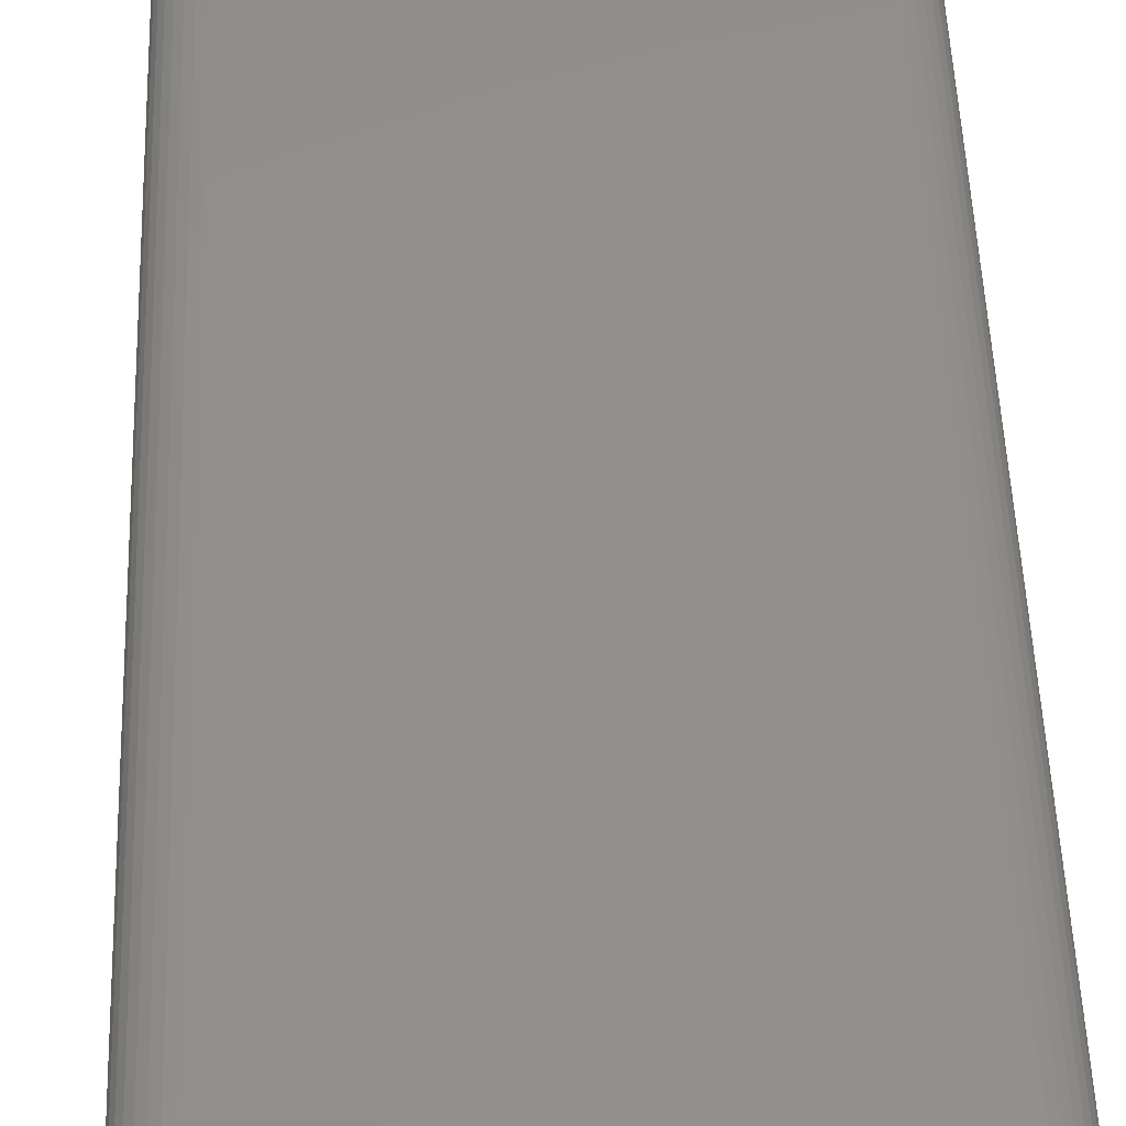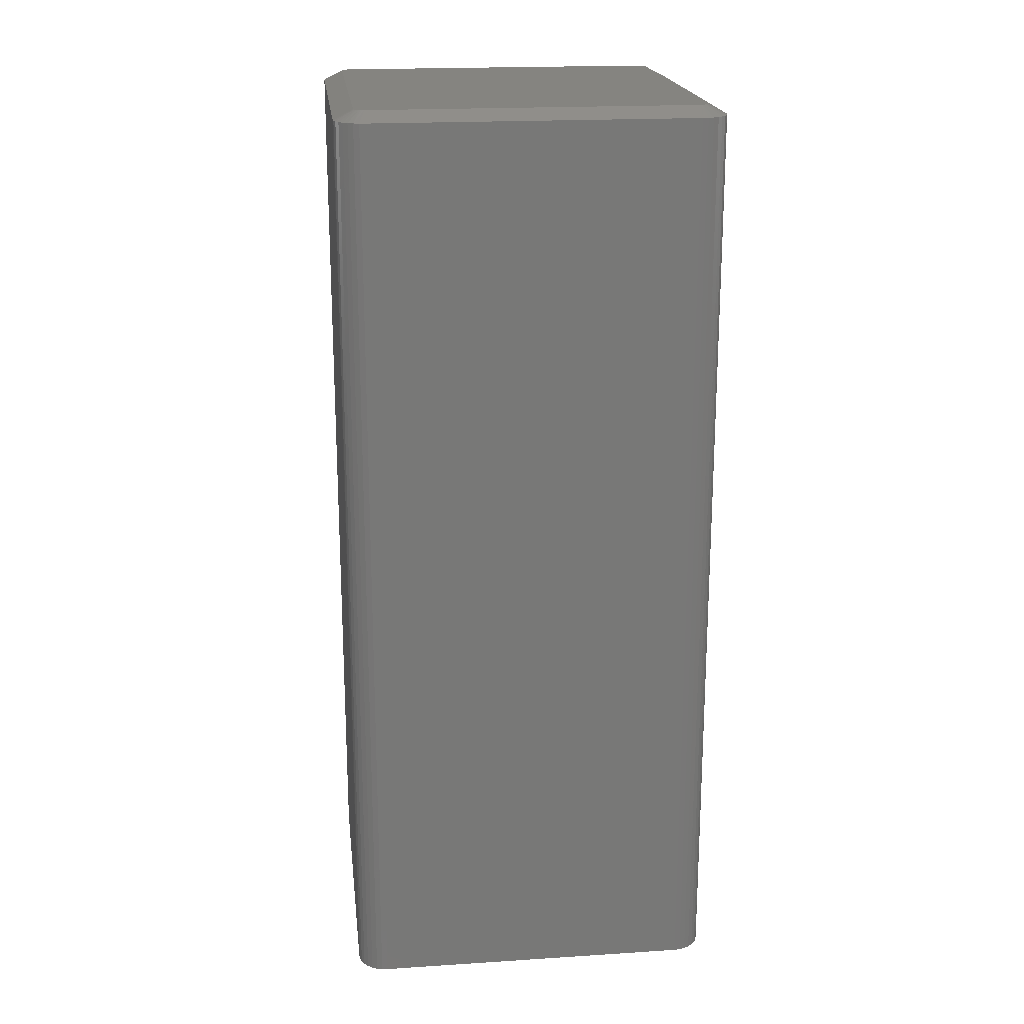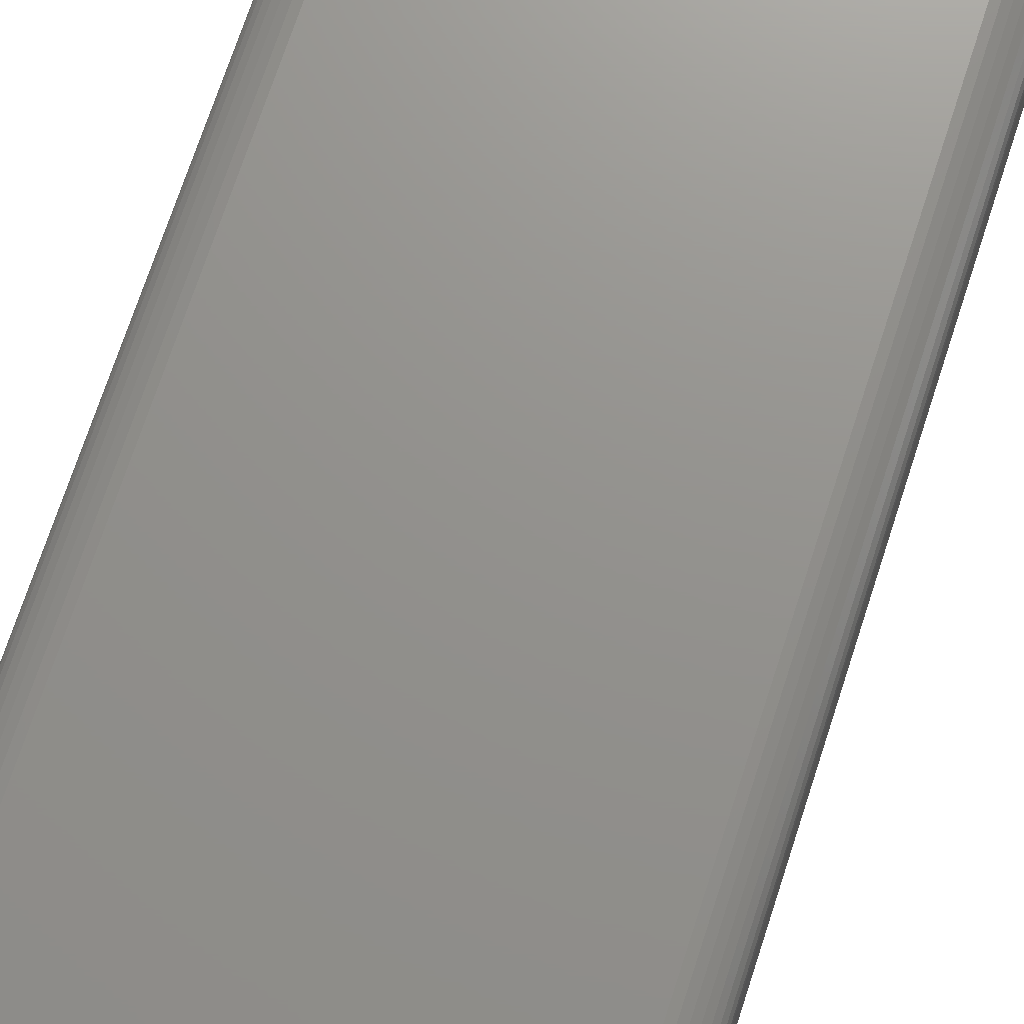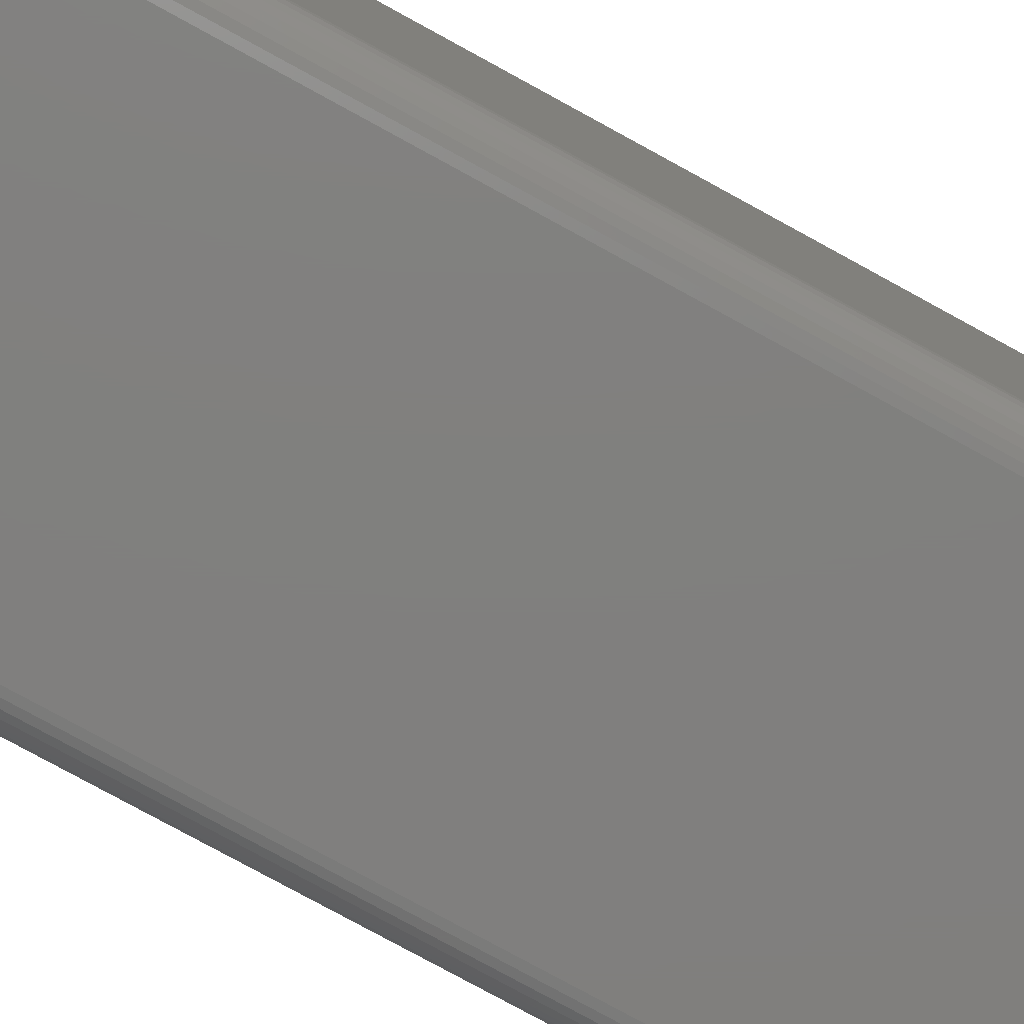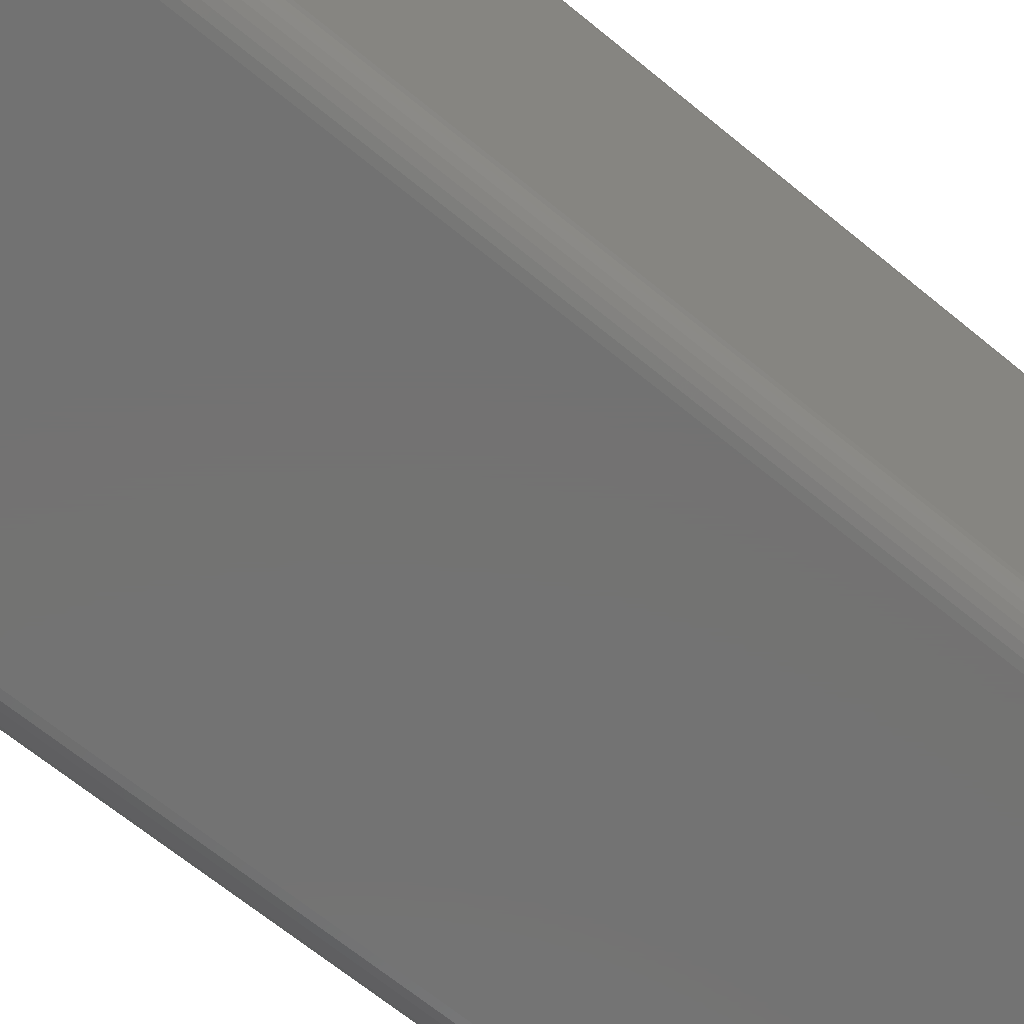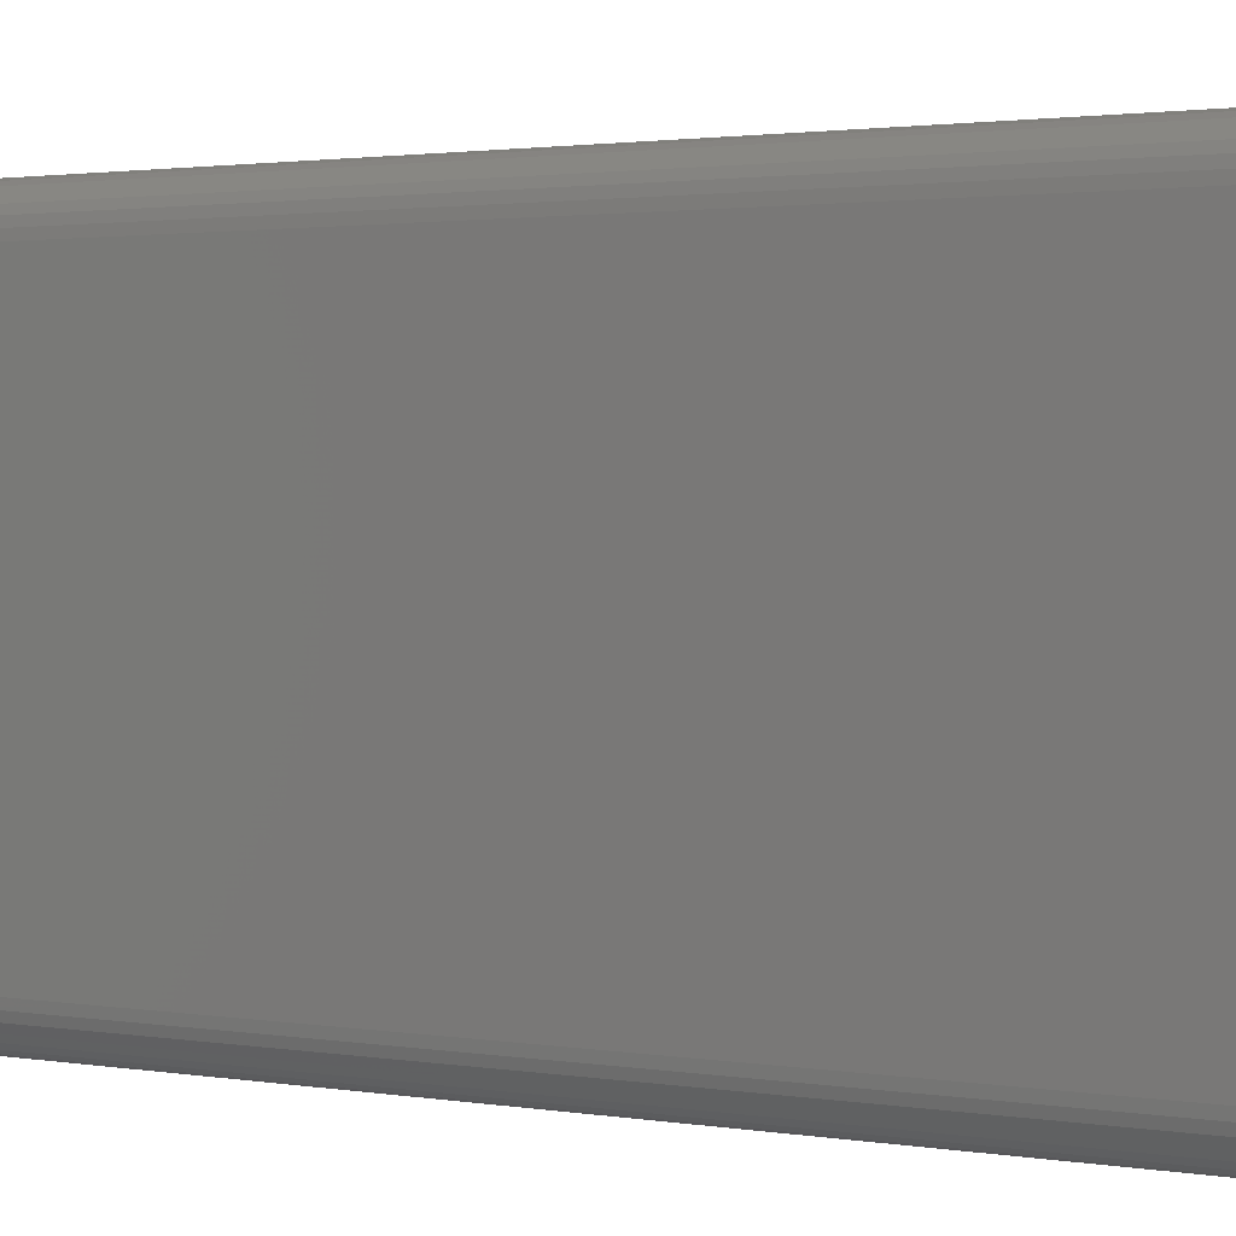
<metadata>
{"format":"stl","ext":"stl","renderer":"f3d","projection":"perspective","resolution":1024,"background":"white","views":[{"elev":48.8,"azim":178.0,"up":"+Z"},{"elev":19.7,"azim":173.2,"up":"+Y"},{"elev":71.7,"azim":18.1,"up":"+Z"},{"elev":-79.8,"azim":-118.6,"up":"+Z"},{"elev":-64.7,"azim":50.0,"up":"+Z"},{"elev":1.4,"azim":127.7,"up":"+Z"}]}
</metadata>
<code>
# stl→obj: 152 verts, 300 faces
v -0.152 -0.007812 0.128
v -0.152 -0.007812 -0.1285
v -0.152 -0.7422 0.128
v -0.152 -0.7422 -0.1285
v -0.1515 -0.007812 0.1327
v -0.1515 -0.7422 0.1327
v -0.1502 -0.007812 0.1371
v -0.1502 -0.7422 0.1371
v -0.148 -0.007812 0.1412
v -0.148 -0.7422 0.1412
v -0.145 -0.007812 0.1448
v -0.145 -0.7422 0.1448
v -0.1414 -0.007812 0.1477
v -0.1414 -0.7422 0.1477
v -0.1374 -0.007812 0.1499
v -0.1374 -0.7422 0.1499
v -0.1329 -0.007812 0.1513
v -0.1329 -0.7422 0.1513
v -0.1283 -0.007812 0.1517
v -0.1283 -0.7422 0.1517
v 0.1283 -0.007812 0.1517
v 0.1283 -0.7422 0.1517
v 0.1329 -0.007812 0.1513
v 0.1329 -0.7422 0.1513
v 0.1374 -0.007812 0.1499
v 0.1374 -0.7422 0.1499
v 0.1414 -0.007812 0.1477
v 0.1414 -0.7422 0.1477
v 0.145 -0.007812 0.1448
v 0.145 -0.7422 0.1448
v 0.148 -0.007812 0.1412
v 0.148 -0.7422 0.1412
v 0.1502 -0.007812 0.1371
v 0.1502 -0.7422 0.1371
v 0.1515 -0.007812 0.1327
v 0.1515 -0.7422 0.1327
v 0.152 -0.007812 0.128
v 0.152 -0.7422 0.128
v 0.152 -0.007812 -0.1285
v 0.152 -0.7422 -0.1285
v 0.1515 -0.007812 -0.1332
v 0.1515 -0.7422 -0.1332
v 0.1502 -0.007812 -0.1376
v 0.1502 -0.7422 -0.1376
v 0.148 -0.007812 -0.1417
v 0.148 -0.7422 -0.1417
v 0.145 -0.007812 -0.1453
v 0.145 -0.7422 -0.1453
v 0.1414 -0.007812 -0.1482
v 0.1414 -0.7422 -0.1482
v 0.1374 -0.007812 -0.1504
v 0.1374 -0.7422 -0.1504
v 0.1329 -0.007812 -0.1518
v 0.1329 -0.7422 -0.1518
v 0.1283 -0.007812 -0.1522
v 0.1283 -0.7422 -0.1522
v -0.1283 -0.007812 -0.1522
v -0.1283 -0.7422 -0.1522
v -0.1329 -0.007812 -0.1518
v -0.1329 -0.7422 -0.1518
v -0.1374 -0.007812 -0.1504
v -0.1374 -0.7422 -0.1504
v -0.1414 -0.007812 -0.1482
v -0.1414 -0.7422 -0.1482
v -0.145 -0.007812 -0.1453
v -0.145 -0.7422 -0.1453
v -0.148 -0.007812 -0.1417
v -0.148 -0.7422 -0.1417
v -0.1502 -0.007812 -0.1376
v -0.1502 -0.7422 -0.1376
v -0.1515 -0.007812 -0.1332
v -0.1515 -0.7422 -0.1332
v -0.1363 -0.75 0.128
v 0.1362 -0.75 0.1294
v -0.1362 -0.75 0.1294
v 0.1363 -0.75 0.128
v -0.1359 -0.75 0.1308
v 0.1359 -0.75 0.1308
v -0.1362 -0.75 -0.1299
v -0.1359 -0.75 -0.1313
v 0.1362 -0.75 -0.1299
v 0.1359 -0.75 -0.1313
v -0.1353 -0.75 -0.1326
v 0.1353 -0.75 -0.1326
v -0.1345 -0.75 -0.1337
v -0.1335 -0.75 -0.1347
v 0.1345 -0.75 -0.1337
v -0.1323 -0.75 -0.1355
v -0.131 -0.75 -0.1361
v -0.1297 -0.75 -0.1365
v 0.1297 -0.75 -0.1365
v 0.131 -0.75 -0.1361
v 0.1323 -0.75 -0.1355
v 0.1363 -0.75 -0.1285
v -0.1363 -0.75 -0.1285
v 0.1335 -0.75 -0.1347
v -0.1283 -0.75 -0.1366
v 0.1283 -0.75 -0.1366
v 0.1353 -0.75 0.1321
v 0.1345 -0.75 0.1332
v 0.1335 -0.75 0.1342
v 0.1323 -0.75 0.135
v 0.131 -0.75 0.1356
v 0.1297 -0.75 0.136
v 0.1283 -0.75 0.1361
v -0.1283 -0.75 0.1361
v -0.1297 -0.75 0.136
v -0.131 -0.75 0.1356
v -0.1323 -0.75 0.135
v -0.1335 -0.75 0.1342
v -0.1345 -0.75 0.1332
v -0.1353 -0.75 0.1321
v -0.1362 1.914e-17 0.1294
v 0.1362 3.426e-17 0.1294
v -0.1363 1.905e-17 0.128
v 0.1363 3.419e-17 0.128
v 0.1359 3.432e-17 0.1308
v -0.1359 1.923e-17 0.1308
v 0.1362 1.986e-17 -0.1299
v -0.1359 4.686e-18 -0.1313
v -0.1362 4.741e-18 -0.1299
v 0.1359 1.977e-17 -0.1313
v -0.1353 4.648e-18 -0.1326
v 0.1353 1.967e-17 -0.1326
v -0.1345 4.629e-18 -0.1337
v -0.1335 4.629e-18 -0.1347
v 0.1345 1.956e-17 -0.1337
v -0.1323 4.648e-18 -0.1355
v -0.131 4.686e-18 -0.1361
v -0.1297 4.741e-18 -0.1365
v 0.1323 1.934e-17 -0.1355
v 0.131 1.923e-17 -0.1361
v 0.1297 1.914e-17 -0.1365
v 0.1363 1.995e-17 -0.1285
v -0.1363 4.812e-18 -0.1285
v 0.1335 1.945e-17 -0.1347
v 0.1283 1.905e-17 -0.1366
v -0.1283 4.812e-18 -0.1366
v 0.1353 3.436e-17 0.1321
v -0.1353 1.934e-17 0.1321
v -0.1345 1.945e-17 0.1332
v -0.1335 1.956e-17 0.1342
v -0.1323 1.967e-17 0.135
v -0.131 1.977e-17 0.1356
v -0.1297 1.986e-17 0.136
v -0.1283 1.995e-17 0.1361
v 0.1283 3.419e-17 0.1361
v 0.1297 3.426e-17 0.136
v 0.131 3.432e-17 0.1356
v 0.1323 3.436e-17 0.135
v 0.1335 3.438e-17 0.1342
v 0.1345 3.438e-17 0.1332
f 1 2 3
f 3 2 4
f 1 3 5
f 5 3 6
f 5 6 7
f 7 6 8
f 7 8 9
f 9 8 10
f 9 10 11
f 11 10 12
f 11 12 13
f 13 12 14
f 13 14 15
f 15 14 16
f 15 16 17
f 17 16 18
f 17 18 19
f 19 18 20
f 21 19 22
f 22 19 20
f 21 22 23
f 23 22 24
f 23 24 25
f 25 24 26
f 25 26 27
f 27 26 28
f 27 28 29
f 29 28 30
f 29 30 31
f 31 30 32
f 31 32 33
f 33 32 34
f 33 34 35
f 35 34 36
f 35 36 37
f 37 36 38
f 39 37 40
f 40 37 38
f 39 40 41
f 41 40 42
f 41 42 43
f 43 42 44
f 43 44 45
f 45 44 46
f 45 46 47
f 47 46 48
f 47 48 49
f 49 48 50
f 49 50 51
f 51 50 52
f 51 52 53
f 53 52 54
f 53 54 55
f 55 54 56
f 57 55 58
f 58 55 56
f 57 58 59
f 59 58 60
f 59 60 61
f 61 60 62
f 61 62 63
f 63 62 64
f 63 64 65
f 65 64 66
f 65 66 67
f 67 66 68
f 67 68 69
f 69 68 70
f 69 70 71
f 71 70 72
f 71 72 2
f 2 72 4
f 73 74 75
f 73 76 74
f 77 75 78
f 78 75 74
f 79 80 81
f 81 80 82
f 80 83 82
f 82 83 84
f 83 85 84
f 84 85 86
f 84 86 87
f 87 86 88
f 87 88 89
f 89 90 87
f 91 92 93
f 94 76 73
f 94 73 95
f 94 95 79
f 94 79 81
f 96 87 90
f 96 90 97
f 96 97 98
f 96 98 91
f 96 91 93
f 99 100 101
f 99 101 102
f 99 102 103
f 99 103 104
f 99 104 105
f 99 105 106
f 99 106 107
f 99 107 108
f 99 108 109
f 99 109 110
f 99 110 111
f 99 111 112
f 99 112 77
f 99 77 78
f 76 94 38
f 38 94 40
f 50 48 93
f 93 52 50
f 92 52 93
f 46 44 87
f 87 48 46
f 96 48 87
f 82 44 42
f 84 44 82
f 92 91 52
f 96 93 48
f 84 87 44
f 98 56 54
f 98 54 52
f 98 52 91
f 40 94 81
f 40 81 82
f 40 82 42
f 98 97 56
f 56 97 58
f 68 66 83
f 83 70 68
f 80 70 83
f 64 62 86
f 86 66 64
f 85 66 86
f 89 62 60
f 88 62 89
f 80 79 70
f 85 83 66
f 88 86 62
f 95 4 72
f 95 72 70
f 95 70 79
f 58 97 90
f 58 90 89
f 58 89 60
f 95 73 4
f 4 73 3
f 14 12 109
f 109 16 14
f 108 16 109
f 10 8 111
f 111 12 10
f 110 12 111
f 77 8 6
f 112 8 77
f 108 107 16
f 110 109 12
f 112 111 8
f 106 20 18
f 106 18 16
f 106 16 107
f 3 73 75
f 3 75 77
f 3 77 6
f 106 105 20
f 20 105 22
f 32 30 99
f 99 34 32
f 78 34 99
f 28 26 101
f 101 30 28
f 100 30 101
f 103 26 24
f 102 26 103
f 78 74 34
f 100 99 30
f 102 101 26
f 76 38 36
f 76 36 34
f 76 34 74
f 22 105 104
f 22 104 103
f 22 103 24
f 113 114 115
f 114 116 115
f 117 113 118
f 114 113 117
f 119 120 121
f 122 120 119
f 122 123 120
f 124 123 122
f 124 125 123
f 126 125 124
f 127 126 124
f 128 126 127
f 129 128 127
f 127 130 129
f 131 132 133
f 134 119 121
f 134 121 135
f 134 135 115
f 134 115 116
f 136 131 133
f 136 133 137
f 136 137 138
f 136 138 130
f 136 130 127
f 139 117 118
f 139 118 140
f 139 140 141
f 139 141 142
f 139 142 143
f 139 143 144
f 139 144 145
f 139 145 146
f 139 146 147
f 139 147 148
f 139 148 149
f 139 149 150
f 139 150 151
f 139 151 152
f 116 37 134
f 134 37 39
f 131 47 49
f 49 51 131
f 131 51 132
f 127 43 45
f 45 47 127
f 127 47 136
f 41 43 122
f 122 43 124
f 51 133 132
f 47 131 136
f 43 127 124
f 39 41 122
f 39 122 119
f 39 119 134
f 137 133 51
f 137 51 53
f 137 53 55
f 137 55 138
f 138 55 57
f 123 65 67
f 67 69 123
f 123 69 120
f 126 61 63
f 63 65 126
f 126 65 125
f 59 61 129
f 129 61 128
f 69 121 120
f 65 123 125
f 61 126 128
f 57 59 129
f 57 129 130
f 57 130 138
f 135 121 69
f 135 69 71
f 135 71 2
f 135 2 115
f 115 2 1
f 143 11 13
f 13 15 143
f 143 15 144
f 141 7 9
f 9 11 141
f 141 11 142
f 5 7 118
f 118 7 140
f 15 145 144
f 11 143 142
f 7 141 140
f 1 5 118
f 1 118 113
f 1 113 115
f 146 145 15
f 146 15 17
f 146 17 19
f 146 19 147
f 147 19 21
f 139 29 31
f 31 33 139
f 139 33 117
f 151 25 27
f 27 29 151
f 151 29 152
f 23 25 149
f 149 25 150
f 33 114 117
f 29 139 152
f 25 151 150
f 21 23 149
f 21 149 148
f 21 148 147
f 116 114 33
f 116 33 35
f 116 35 37

</code>
